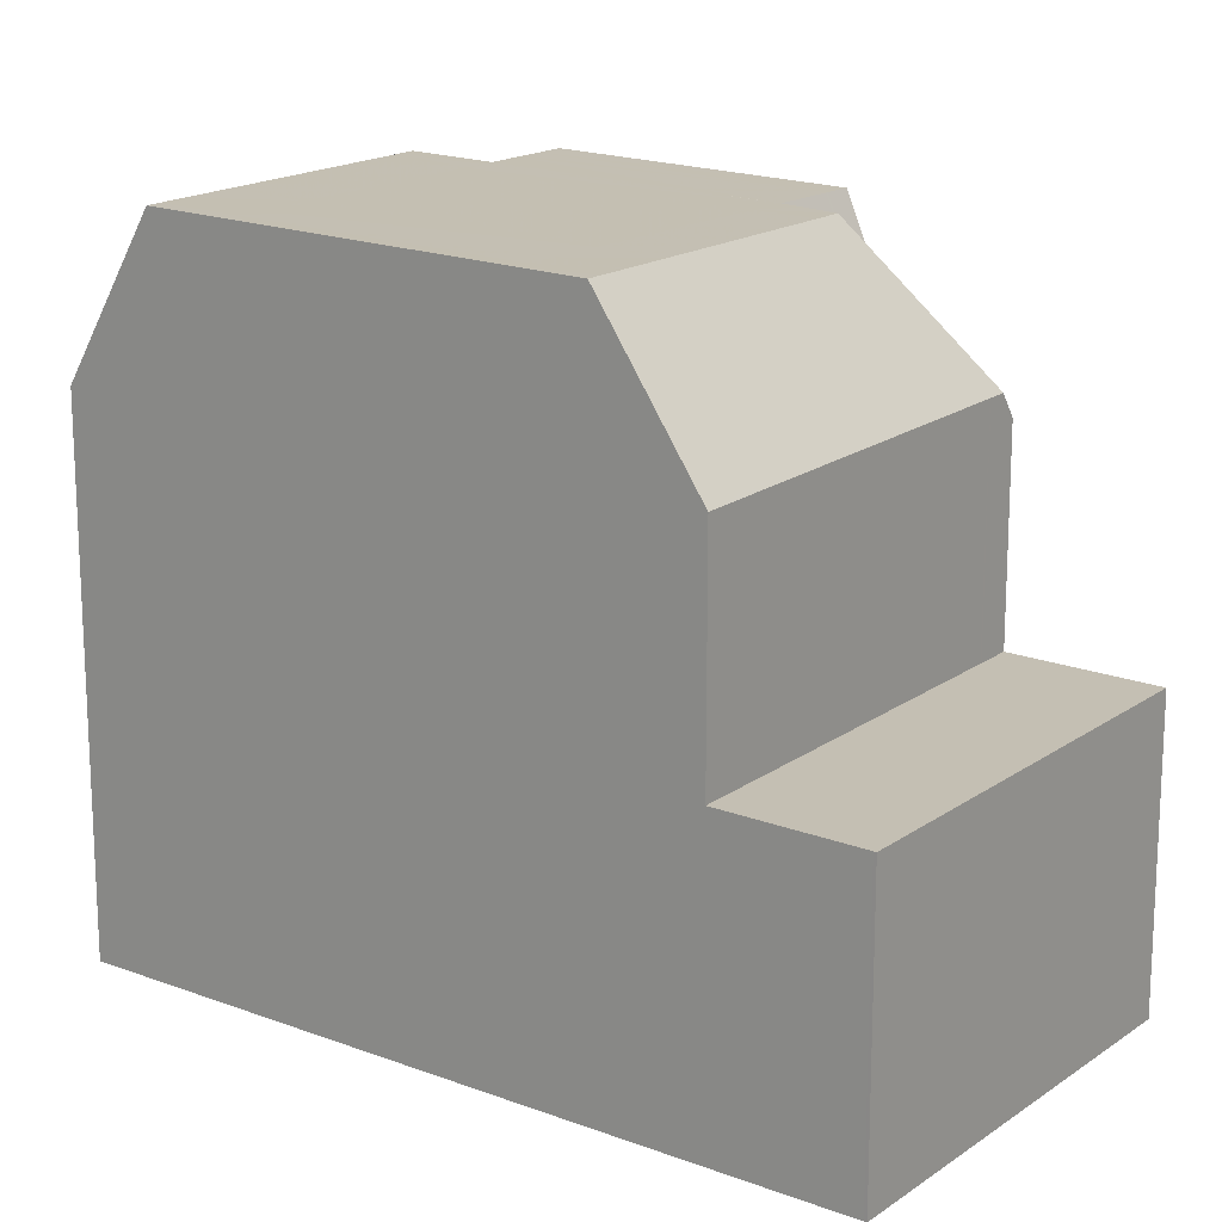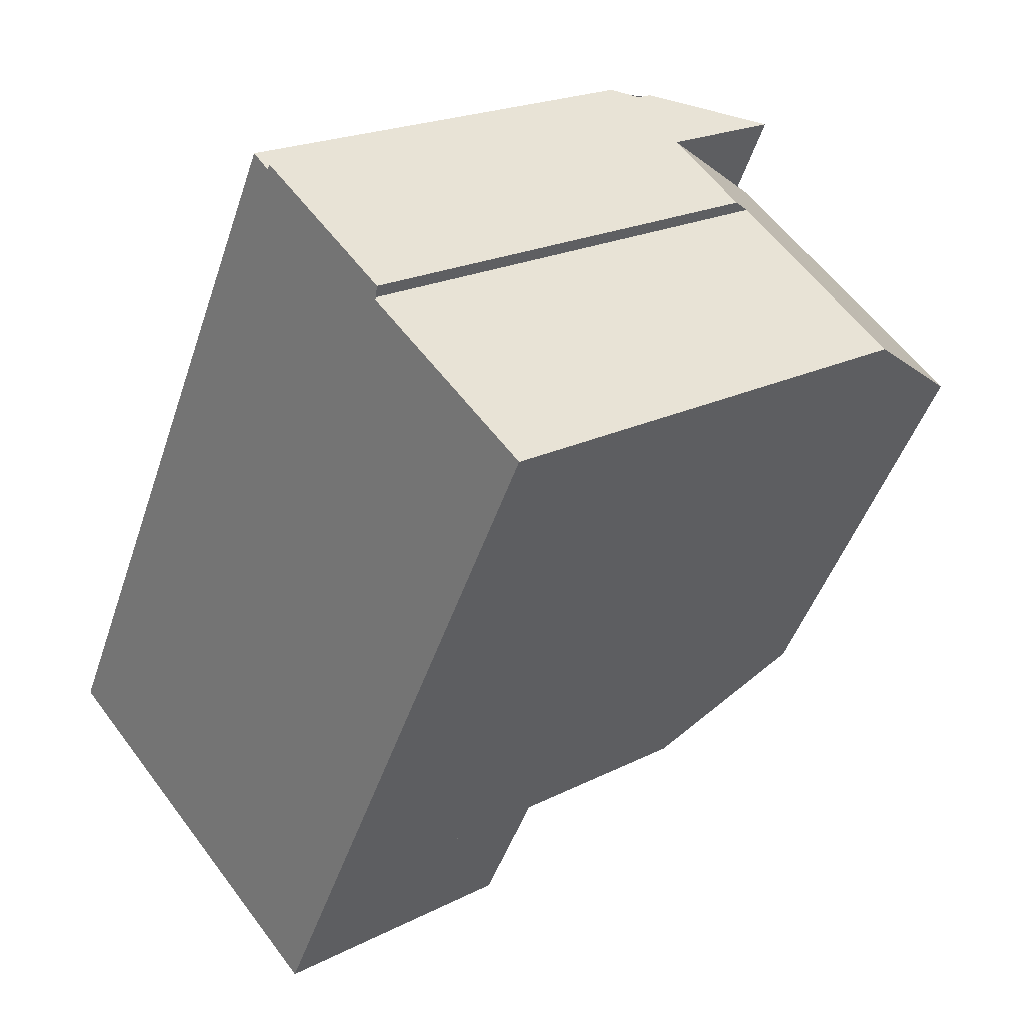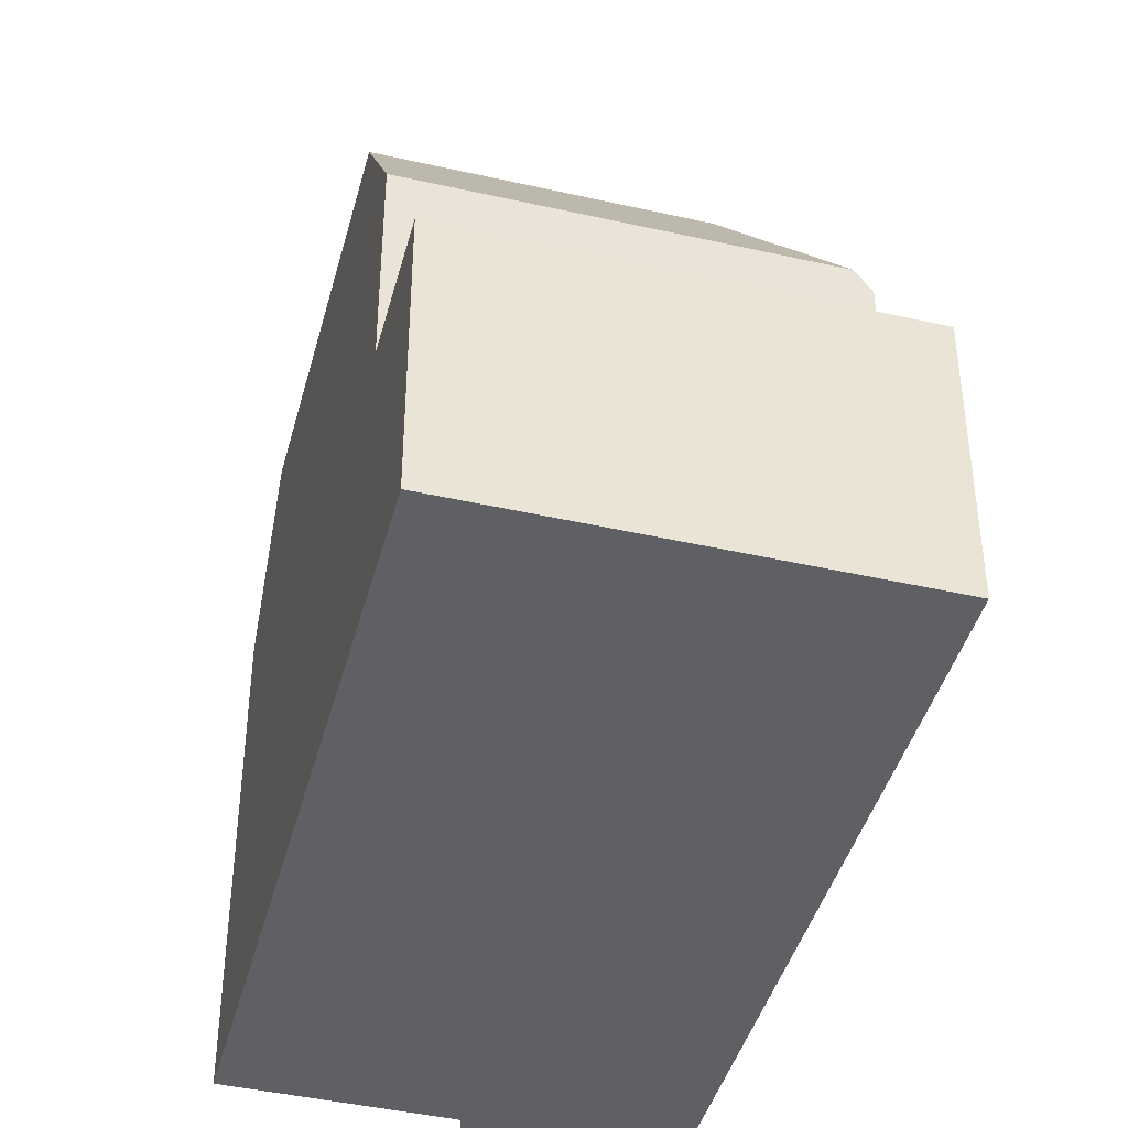
<metadata>
{"format":"obj","ext":"obj","renderer":"f3d","projection":"perspective","resolution":1024,"background":"white","views":[{"elev":17.2,"azim":-25.3,"up":"+Z"},{"elev":20.9,"azim":-132.4,"up":"+Y"},{"elev":-42.5,"azim":13.1,"up":"+Z"}]}
</metadata>
<code>
v -104.6 -1630 5.044
v -111.3 -1634 5.005
v -114.2 -1620 5.147
v -117.7 -1622 8.877
v -114.2 -1620 8.968
v -114.3 -1620 8.571
v -111.5 -1618 9.089
v -111.4 -1618 9.087
v -111.1 -1618 8.461
v -114.2 -1620 4.074
v -113.4 -1630 11.54
v -116.9 -1623 11.64
v -112.1 -1621 11.64
v -108.8 -1626 11.55
v -113.9 -1629 11.56
v -108.6 -1627 11.54
v -108.7 -1626 11.55
v -108.3 -1627 11.53
v -113.4 -1630 11.54
v -116.9 -1623 11.64
v -105.8 -1628 5.066
v -114.2 -1620 5.148
v -114.2 -1620 5.148
v -116.2 -1621 5.134
v -112.5 -1632 5.027
v -105.8 -1628 5.068
v -108.3 -1627 11.53
v -112.5 -1632 8.865
v -111.3 -1618 8.797
v -111.8 -1620 11.64
v -112.7 -1619 8.602
v -112.1 -1621 11.64
v -109.5 -1621 8.604
v -112 -1620 11.16
v -108.6 -1627 11.54
v -106.7 -1626 8.866
v -112.7 -1619 11.09
v -109.6 -1630 5.044
v -107.2 -1626 11.54
v -106.5 -1627 8.804
v -107.5 -1627 10.09
v -106.7 -1627 9.116
v -105.8 -1628 5.356
v -108.7 -1626 11.55
v -108.7 -1626 11.55
v -107.5 -1627 10.09
v -106.9 -1626 9.104
v -106.7 -1627 9.055
v -108.3 -1627 11.53
v -106.1 -1628 8.954
v -110.6 -1622 11.61
v -109.5 -1621 9.929
v -105.8 -1628 8.536
v -113.2 -1619 5.155
v -116.2 -1621 4.636
v -106.1 -1628 8.956
v -112.5 -1632 8.947
v -106.1 -1628 8.956
v -105.8 -1628 8.549
v -111.3 -1622 11.61
v -116 -1625 11.62
v -110.6 -1622 11.61
v -110.6 -1622 11.59
v -110.4 -1621 11.61
v -110.3 -1619 8.528
v -111.2 -1622 11.23
v -117.6 -1622 9.178
v -113 -1620 2.559
v -111.4 -1619 9.388
v -112.5 -1619 11.11
v -112.5 -1619 9.352
v -116.1 -1621 5.133
v -116.1 -1621 3.504
v -110.9 -1618 8.477
v -113 -1620 5.151
v -105.9 -1628 5.066
v -104.7 -1630 5.044
v -107.2 -1626 11.54
v -106.7 -1627 9.055
v -106.9 -1626 9.104
v -106 -1628 5.344
v -106 -1628 8.771
v -110.4 -1620 8.747
v -106 -1628 8.777
v -109.7 -1621 8.823
v -109.7 -1621 11.61
v -109.7 -1621 10.14
v -111 -1618 8.687
v -111.2 -1618 8.67
v -106 -1628 5.067
v -107.2 -1626 11.54
v -106.7 -1627 9.116
v -106.7 -1627 9.055
v -111.1 -1634 5.006
v -116.7 -1623 11.64
v -116.7 -1623 11.64
v -115.8 -1625 11.62
v -113.6 -1629 11.55
v -113.1 -1630 11.54
v -117.4 -1622 8.884
v -117.4 -1622 9.185
v -112.3 -1632 5.029
v -112.3 -1631 8.948
v -112.3 -1632 8.869
v -113.1 -1630 11.54
v -104.8 -1630 5.045
v -111.1 -1634 5.007
v -111.3 -1634 5.005
v -104.6 -1630 5.045
v -106.1 -1628 8.807
v -106.3 -1628 9.26
v -112.6 -1631 9.253
v -112.4 -1631 9.254
v -105.9 -1628 8.572
v -106.3 -1628 9.26
v -116.1 -1621 5.133
v -109.9 -1633 5.014
v -111 -1631 5.036
v -116.1 -1621 3.504
v -115.4 -1622 11.64
v -115.4 -1622 11.64
v -114.6 -1624 11.62
v -112.4 -1628 11.55
v -111.9 -1629 11.54
v -116.2 -1621 8.915
v -116.1 -1621 9.227
v -109.8 -1633 5.013
v -111 -1631 8.949
v -111 -1631 8.886
v -111.9 -1629 11.54
v -111.1 -1631 9.255
v -116.1 -1621 3.504
v -116.2 -1621 4.636
v -116.1 -1621 5.133
v -116.2 -1621 5.134
v -110.4 -1619 8.525
v -110.5 -1619 8.738
v -112 -1620 11.19
v -116.8 -1623 11.1
v -115.6 -1622 11.12
v -111.9 -1620 11.19
v -111.9 -1620 11.16
v -117 -1623 11.09
v -112.5 -1619 9.352
v -112 -1620 11.16
v -111.2 -1622 11.23
v -111.9 -1620 11.16
v -108.5 -1627 11.48
v -108.2 -1627 11.35
v -111.1 -1622 11.23
v -111.1 -1622 11.52
v -111.9 -1620 11.19
v -111.8 -1620 11.64
v -106.2 -1631 5.036
v -107.4 -1629 5.057
v -108.7 -1626 11.55
v -108.7 -1626 11.55
v -111.8 -1620 11.64
v -111.1 -1622 11.61
v -106.2 -1631 5.035
v -112 -1620 11.16
v -112.5 -1619 11.11
v -107.4 -1629 8.954
v -107.4 -1629 8.936
v -107.4 -1629 5.228
v -107.5 -1629 9.259
v -108.2 -1627 11.35
v -112.7 -1619 8.602
v -112.7 -1619 11.09
v -107.4 -1629 5.058
v -108.7 -1626 11.55
v -111.1 -1622 11.62
v -107.9 -1629 5.054
v -106.8 -1631 5.032
v -106.8 -1631 5.032
v -108 -1629 8.954
v -108 -1629 8.928
v -108 -1629 5.181
v -108.8 -1628 11.53
v -108.1 -1629 9.258
v -112.5 -1621 11.18
v -113 -1620 9.333
v -113.2 -1619 5.155
v -113.2 -1619 5.155
v -113 -1620 2.559
v -113 -1620 5.151
v -108 -1629 5.055
v -113 -1620 5.151
v -113 -1620 2.559
v -112.4 -1621 11.64
v -111.6 -1622 11.61
v -112.4 -1621 11.64
v -108.8 -1628 11.53
v -109.3 -1627 11.55
v -113.2 -1619 8.591
v -110.6 -1622 11.61
v -111.1 -1622 11.62
v -111.1 -1622 11.23
v -111.1 -1622 11.62
v -111.1 -1622 11.52
v -111.1 -1622 11.23
v -109.7 -1621 8.823
v -109.5 -1621 8.604
v -109.7 -1621 11.61
v -110.4 -1621 11.61
v -109.7 -1621 10.14
v -116 -1624 11.62
v -116.2 -1625 11.62
v -111.3 -1622 11.62
v -114.8 -1624 11.62
v -111.7 -1622 11.62
v -109.7 -1621 11.61
v -109.5 -1621 9.929
v -109.7 -1621 10.14
v -106.6 -1628 9.514
v -110.1 -1621 9.555
v -110.6 -1620 9.504
v -110.9 -1620 9.476
v -107.3 -1627 9.796
v -110.1 -1621 10.84
v -110.1 -1621 11.61
v -110.1 -1621 11.61
v -105.2 -1631 5.042
v -106.3 -1628 5.063
v -105.2 -1631 5.041
v -107.7 -1626 11.54
v -110.1 -1621 9.555
v -111.4 -1619 9.429
v -111.5 -1619 9.428
v -106.4 -1628 8.956
v -106.4 -1628 8.95
v -106.4 -1628 5.31
v -106.5 -1628 9.26
v -106.6 -1628 9.514
v -111.7 -1618 9.408
v -106.4 -1628 5.064
v -107.3 -1627 9.813
v -107.7 -1626 11.54
v -107.3 -1627 9.796
v -110.6 -1634 5.009
v -110.6 -1634 5.009
v -111.8 -1631 8.948
v -111.8 -1631 8.875
v -112.7 -1630 11.54
v -111.8 -1631 5.031
v -111.9 -1631 9.254
v -116.9 -1622 9.201
v -116.4 -1623 11.1
v -116.2 -1623 11.64
v -116.2 -1623 11.64
v -115.5 -1624 11.62
v -113.2 -1629 11.55
v -112.7 -1630 11.54
v -117 -1621 8.895
v -115.4 -1625 11.62
v -106.6 -1628 9.565
v -110.1 -1621 9.602
v -107.4 -1627 9.844
v -110.1 -1621 10.89
v -110.1 -1621 11.61
v -110.1 -1621 11.61
v -107.7 -1626 11.54
v -110.7 -1620 9.552
v -111 -1620 9.523
v -105.2 -1631 5.042
v -106.4 -1628 5.063
v -105.2 -1631 5.041
v -110.1 -1621 9.602
v -111.5 -1619 9.478
v -111.5 -1619 9.475
v -106.4 -1628 8.956
v -106.4 -1628 8.95
v -106.4 -1628 5.307
v -106.5 -1628 9.26
v -106.6 -1628 9.565
v -111.7 -1618 9.455
v -106.4 -1628 5.064
v -107.4 -1627 9.859
v -107.7 -1626 11.54
v -107.4 -1627 9.844
v -109.6 -1630 5.044
v -111 -1631 5.036
v -108 -1629 5.055
v -108 -1629 8.928
v -111 -1631 8.886
v -106.1 -1628 8.954
v -106 -1628 8.771
v -106 -1628 5.067
v -106.4 -1628 5.064
v -111.8 -1631 8.875
v -112.3 -1632 5.029
v -112.5 -1632 5.027
v -112.3 -1632 8.869
v -112.5 -1632 8.865
v -107.4 -1629 5.058
v -107.4 -1629 8.936
v -106.4 -1628 5.064
v -106.4 -1628 8.95
v -106.4 -1628 8.95
v -106.1 -1628 8.954
v -111.8 -1631 5.031
v -105.8 -1628 5.068
v -105.8 -1628 8.536
v -106.7 -1628 9.663
v -108.2 -1629 9.642
v -111.3 -1630 9.599
v -106.6 -1628 9.577
v -112 -1631 9.589
v -112.5 -1631 9.582
v -112.7 -1631 9.579
v -107.6 -1628 9.65
v -106.6 -1628 9.532
v -106.2 -1628 8.856
v -106 -1628 8.622
v -106.7 -1628 9.663
v -104.7 -1630 5.044
v -104.6 -1630 5.044
v -104.6 -1630 0
v -104.7 -1630 0
v -111.3 -1634 5.005
v -111.3 -1634 5.005
v -111.3 -1634 0
v -111.3 -1634 0
v -114.2 -1620 5.148
v -114.2 -1620 5.147
v -114.2 -1620 0
v -114.2 -1620 -8.882e-16
v -117.4 -1622 8.884
v -117.7 -1622 8.877
v -117.7 -1622 0
v -117.4 -1622 0
v -114.3 -1620 8.571
v -114.2 -1620 8.968
v -114.2 -1620 0
v -114.3 -1620 0
v -113.2 -1619 8.591
v -114.3 -1620 8.571
v -114.3 -1620 0
v -113.2 -1619 0
v -111.4 -1618 9.087
v -111.5 -1618 9.089
v -111.5 -1618 0
v -111.4 -1618 0
v -111.3 -1618 8.797
v -111.4 -1618 9.087
v -111.4 -1618 0
v -111.3 -1618 -1.776e-15
v -110.9 -1618 8.477
v -111.1 -1618 8.461
v -111.1 -1618 1.776e-15
v -110.9 -1618 0
v -114.2 -1620 5.148
v -114.2 -1620 4.074
v -114.2 -1620 0
v -114.2 -1620 -8.882e-16
v -113.9 -1629 11.56
v -113.4 -1630 11.54
v -113.4 -1630 0
v -113.9 -1629 0
v -116 -1625 11.62
v -113.9 -1629 11.56
v -113.9 -1629 0
v -116 -1625 -1.776e-15
v -117 -1623 11.09
v -116.9 -1623 11.64
v -116.9 -1623 0
v -117 -1623 0
v -104.6 -1630 5.045
v -105.8 -1628 5.066
v -105.8 -1628 0
v -104.6 -1630 0
v -111.2 -1618 8.67
v -111.3 -1618 8.797
v -111.3 -1618 -1.776e-15
v -111.2 -1618 0
v -106.5 -1627 8.804
v -106.7 -1626 8.866
v -106.7 -1626 0
v -106.5 -1627 0
v -106 -1628 8.622
v -106.5 -1627 8.804
v -106.5 -1627 0
v -106 -1628 0
v -112.6 -1631 9.253
v -112.5 -1632 8.947
v -112.5 -1632 0
v -112.6 -1631 0
v -105.8 -1628 8.536
v -105.8 -1628 8.549
v -105.8 -1628 0
v -105.8 -1628 0
v -116.2 -1625 11.62
v -116 -1625 11.62
v -116 -1625 -1.776e-15
v -116.2 -1625 0
v -109.5 -1621 8.604
v -110.3 -1619 8.528
v -110.3 -1619 0
v -109.5 -1621 1.776e-15
v -117.7 -1622 8.877
v -117.6 -1622 9.178
v -117.6 -1622 0
v -117.7 -1622 0
v -110.4 -1619 8.525
v -110.9 -1618 8.477
v -110.9 -1618 0
v -110.4 -1619 0
v -105.2 -1631 5.041
v -104.7 -1630 5.044
v -104.7 -1630 0
v -105.2 -1631 0
v -111.1 -1618 8.461
v -111.2 -1618 8.67
v -111.2 -1618 0
v -111.1 -1618 1.776e-15
v -111.3 -1634 5.005
v -111.1 -1634 5.006
v -111.1 -1634 0
v -111.3 -1634 0
v -117 -1621 8.895
v -117.4 -1622 8.884
v -117.4 -1622 0
v -117 -1621 0
v -112.5 -1632 5.027
v -111.3 -1634 5.005
v -111.3 -1634 0
v -112.5 -1632 8.882e-16
v -104.6 -1630 5.044
v -104.6 -1630 5.045
v -104.6 -1630 0
v -104.6 -1630 0
v -112.7 -1631 9.579
v -112.6 -1631 9.253
v -112.6 -1631 0
v -112.7 -1631 0
v -105.8 -1628 8.549
v -105.9 -1628 8.572
v -105.9 -1628 0
v -105.8 -1628 0
v -114.2 -1620 8.968
v -116.2 -1621 8.915
v -116.2 -1621 0
v -114.2 -1620 0
v -110.6 -1634 5.009
v -109.8 -1633 5.013
v -109.8 -1633 0
v -110.6 -1634 0
v -114.2 -1620 4.074
v -116.2 -1621 4.636
v -116.2 -1621 0
v -114.2 -1620 0
v -114.2 -1620 5.147
v -116.2 -1621 5.134
v -116.2 -1621 0
v -114.2 -1620 0
v -110.3 -1619 8.528
v -110.4 -1619 8.525
v -110.4 -1619 0
v -110.3 -1619 0
v -117.6 -1622 9.178
v -117 -1623 11.09
v -117 -1623 0
v -117.6 -1622 0
v -106.8 -1631 5.032
v -106.2 -1631 5.035
v -106.2 -1631 0
v -106.8 -1631 0
v -111.7 -1618 9.455
v -112.7 -1619 11.09
v -112.7 -1619 0
v -111.7 -1618 0
v -109.8 -1633 5.013
v -106.8 -1631 5.032
v -106.8 -1631 0
v -109.8 -1633 0
v -112.7 -1619 8.602
v -113.2 -1619 8.591
v -113.2 -1619 0
v -112.7 -1619 0
v -116.9 -1623 11.64
v -116.2 -1625 11.62
v -116.2 -1625 0
v -116.9 -1623 0
v -106.7 -1626 8.866
v -109.5 -1621 9.929
v -109.5 -1621 0
v -106.7 -1626 0
v -105.2 -1631 5.041
v -105.2 -1631 5.041
v -105.2 -1631 0
v -105.2 -1631 0
v -111.5 -1618 9.089
v -111.7 -1618 9.408
v -111.7 -1618 0
v -111.5 -1618 0
v -111.1 -1634 5.006
v -110.6 -1634 5.009
v -110.6 -1634 0
v -111.1 -1634 0
v -116.2 -1621 8.915
v -117 -1621 8.895
v -117 -1621 0
v -116.2 -1621 0
v -106.2 -1631 5.035
v -105.2 -1631 5.041
v -105.2 -1631 0
v -106.2 -1631 0
v -111.7 -1618 9.408
v -111.7 -1618 9.455
v -111.7 -1618 0
v -111.7 -1618 0
v -112.5 -1632 8.947
v -112.5 -1632 8.865
v -112.5 -1632 0
v -112.5 -1632 0
v -105.8 -1628 5.066
v -105.8 -1628 5.068
v -105.8 -1628 0
v -105.8 -1628 0
v -113.4 -1630 11.54
v -112.7 -1631 9.579
v -112.7 -1631 0
v -113.4 -1630 0
v -105.9 -1628 8.572
v -106 -1628 8.622
v -106 -1628 0
v -105.9 -1628 0
v -104.6 -1630 0
v -111.3 -1634 0
v -117.7 -1622 0
v -114.2 -1620 0
v -114.3 -1620 0
v -111.5 -1618 0
v -111.4 -1618 0
v -111.1 -1618 0
f 224 76 106 223
f 208 12 96 207
f 157 16 14 156
f 209 13 158 197
f 99 11 15 98
f 101 67 4 100
f 80 36 40 79
f 48 42 47
f 229 69 228
f 298 230 58 300
f 64 51 63
f 232 81 82 50 231
f 71 34 70
f 314 114 110 313
f 236 90 81 232
f 148 35 171
f 238 91 92 237
f 237 92 93 239
f 75 54 68
f 233 115 58 230
f 98 15 61 97
f 156 14 60 159
f 228 69 88 137 218
f 141 34 142
f 85 33 52 87
f 139 95 20 143
f 235 7 8 29 69 229
f 70 37 31 71
f 72 24 55 73
f 88 69 29 89
f 106 76 21 109
f 81 43 53 82
f 149 27 35 148
f 261 64 63 259
f 137 88 74 136
f 89 9 74 88
f 153 32 138 152
f 90 26 43 81
f 251 207 96 250
f 253 99 98 252
f 247 101 100 254
f 294 57 103 293
f 104 28 25 102
f 252 98 97 255
f 249 95 139 248
f 113 103 57 112
f 223 106 77 225
f 107 94 2 108
f 109 1 77 106
f 110 84 56 111
f 310 19 105 309
f 114 59 84 110
f 234 115 233
f 211 192 13 209
f 194 14 16 18 193
f 195 168 144 182
f 191 60 14 194
f 181 138 32 190
f 241 117 127 240
f 290 242 128 285
f 245 118 129 243
f 308 244 130 306
f 246 131 128 242
f 136 65 83 137
f 152 138 145
f 248 139 101 247
f 182 144 145 138 181
f 218 137 83 217
f 143 67 101 139
f 307 256 304
f 259 63 151 150 257
f 156 17 157
f 175 127 117 174
f 285 128 176 284
f 177 129 118 38 178
f 306 130 179 305
f 159 62 17 156
f 185 132 133 10 23 183
f 186 134 135 3 22 184
f 178 38 187
f 171 44 41 148
f 151 63 51 172
f 176 128 131 180
f 173 155 154 174
f 174 154 160 175
f 284 176 163 296
f 178 165 164 177
f 305 179 49 167 311
f 181 140 126 182
f 187 170 165 178
f 180 166 163 176
f 188 116 119 189
f 210 121 192 211
f 193 124 123 194
f 182 126 125 5 6 195
f 194 123 122 191
f 190 120 140 181
f 196 62 159 197
f 199 30 141 142 66 200
f 202 83 65 203
f 262 17 62 205 260
f 207 97 61 208
f 197 159 60 209
f 255 97 207 251
f 211 191 122 210
f 217 83 202 227
f 200 66 201
f 209 60 191 211
f 213 36 80 206
f 214 47 42 39 212
f 205 62 196
f 264 218 217 263
f 313 110 111 215 312
f 216 85 87 220
f 220 87 86 222
f 266 224 223 265
f 265 223 225 267
f 221 204 78 226
f 263 217 227 268
f 270 229 228 269
f 299 271 230 298
f 273 232 231 272
f 275 234 233 274
f 269 228 218 264
f 276 235 229 270
f 277 236 232 273
f 279 238 237 278
f 278 237 239 280
f 274 233 230 271
f 240 94 107 241
f 293 103 242 290
f 243 104 102 245
f 309 105 244 308
f 242 103 113 246
f 247 126 140 248
f 250 121 210 251
f 252 123 124 253
f 254 125 126 247
f 255 122 123 252
f 248 140 120 249
f 251 210 122 255
f 312 215 256 307
f 257 216 220 259
f 259 220 222 261
f 260 221 226 262
f 263 146 147 264
f 265 154 155 266
f 267 160 154 265
f 268 198 146 263
f 269 161 162 270
f 296 163 271 299
f 272 164 165 273
f 311 167 315
f 264 147 161 269
f 270 162 169 276
f 273 165 170 277
f 278 46 45 279
f 280 46 278
f 271 163 166 274
f 281 173 174 117 282
f 283 173 281
f 286 56 84 287
f 288 76 224 289
f 291 107 108 292
f 295 155 173 283
f 289 224 266 297
f 282 117 241 301
f 302 21 76 288
f 287 84 59 303
f 301 241 107 291
f 297 266 155 295
f 305 180 131 306
f 304 149 148 41 258 307
f 306 131 246 308
f 309 113 112 310
f 311 166 180 305
f 312 219 79 313
f 313 79 40 314
f 307 258 219 312
f 315 275 274 166 311
f 308 246 113 309
f 317 318 319 316
f 321 322 323 320
f 325 326 327 324
f 329 330 331 328
f 333 334 335 332
f 337 338 339 336
f 341 342 343 340
f 345 346 347 344
f 349 350 351 348
f 353 354 355 352
f 357 358 359 356
f 361 362 363 360
f 365 366 367 364
f 369 370 371 368
f 373 374 375 372
f 377 378 379 376
f 381 382 383 380
f 385 386 387 384
f 389 390 391 388
f 393 394 395 392
f 397 398 399 396
f 401 402 403 400
f 405 406 407 404
f 409 410 411 408
f 413 414 415 412
f 417 418 419 416
f 421 422 423 420
f 425 426 427 424
f 429 430 431 428
f 433 434 435 432
f 437 438 439 436
f 441 442 443 440
f 445 446 447 444
f 449 450 451 448
f 453 454 455 452
f 457 458 459 456
f 461 462 463 460
f 465 466 467 464
f 469 470 471 468
f 473 474 475 472
f 477 478 479 476
f 481 482 483 480
f 485 486 487 484
f 489 490 491 488
f 493 494 495 492
f 497 498 499 496
f 501 502 503 500
f 505 506 507 504
f 509 510 511 508
f 513 514 515 512
f 517 518 519 516
f 521 522 523 520
f 525 526 527 524
f 529 530 531 532 533 534 535 528

</code>
